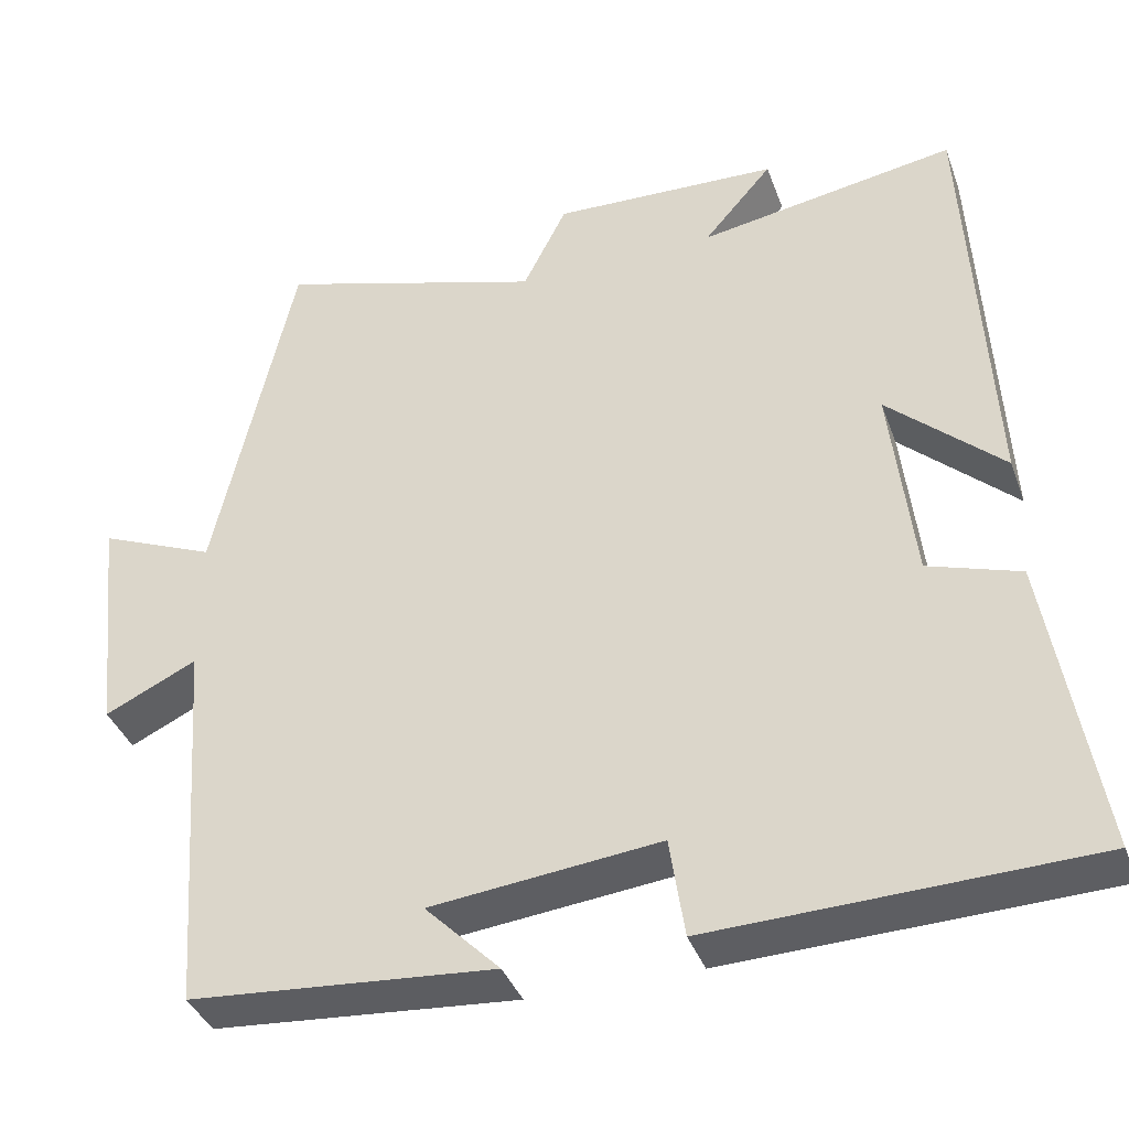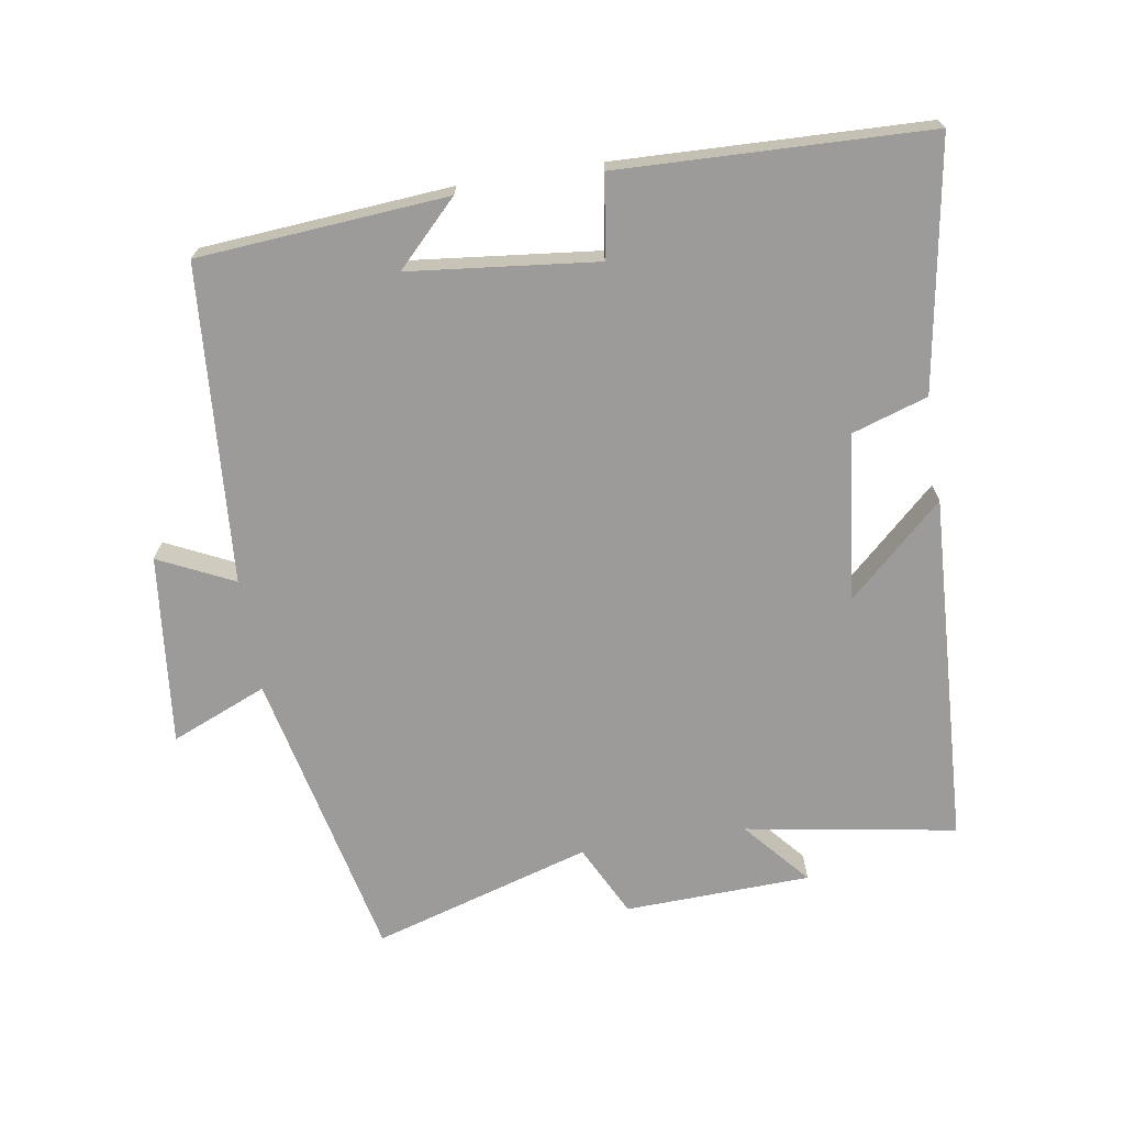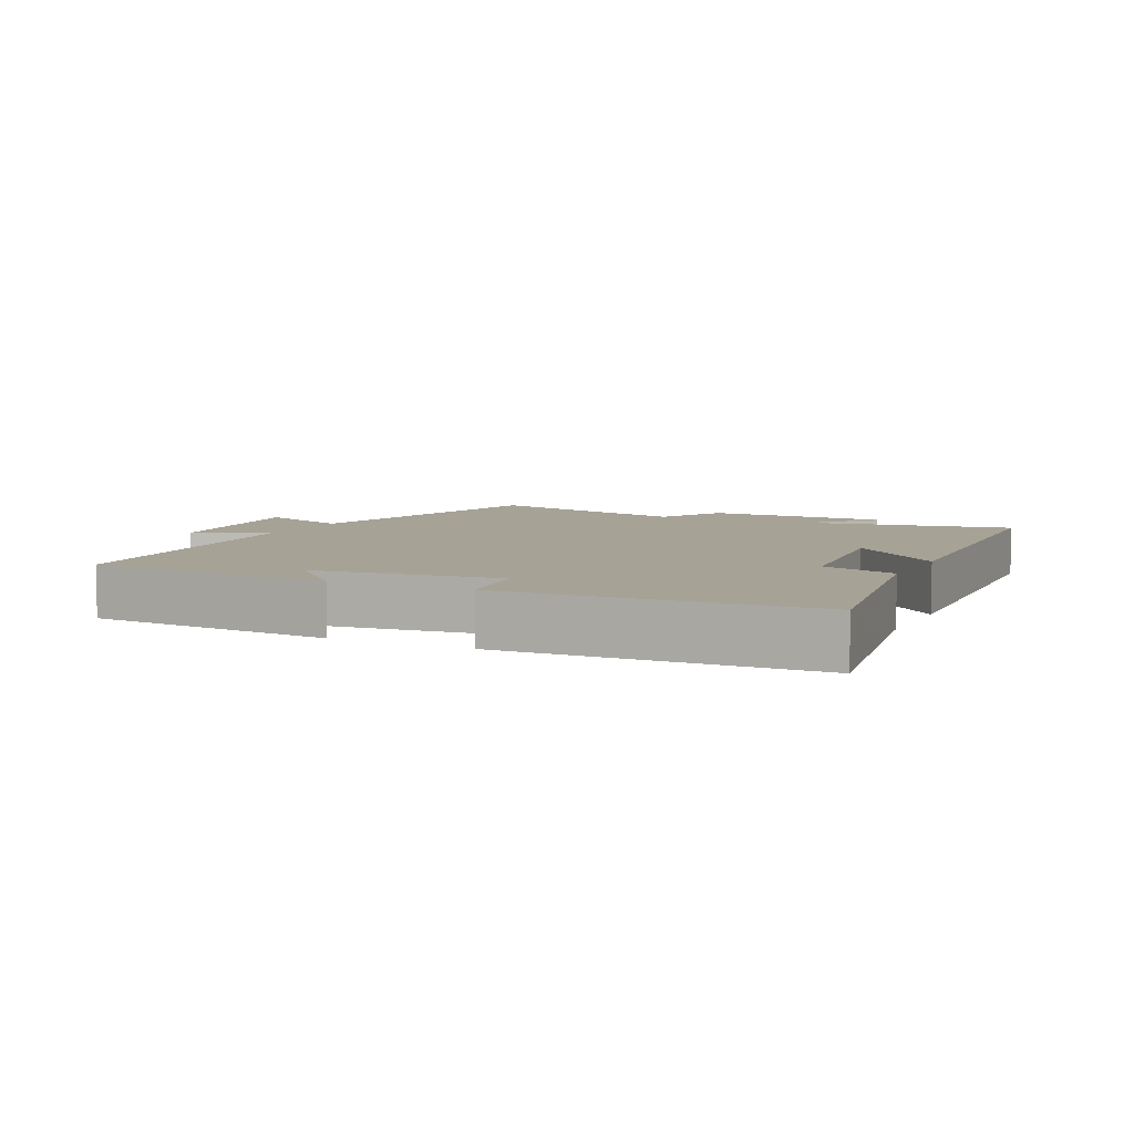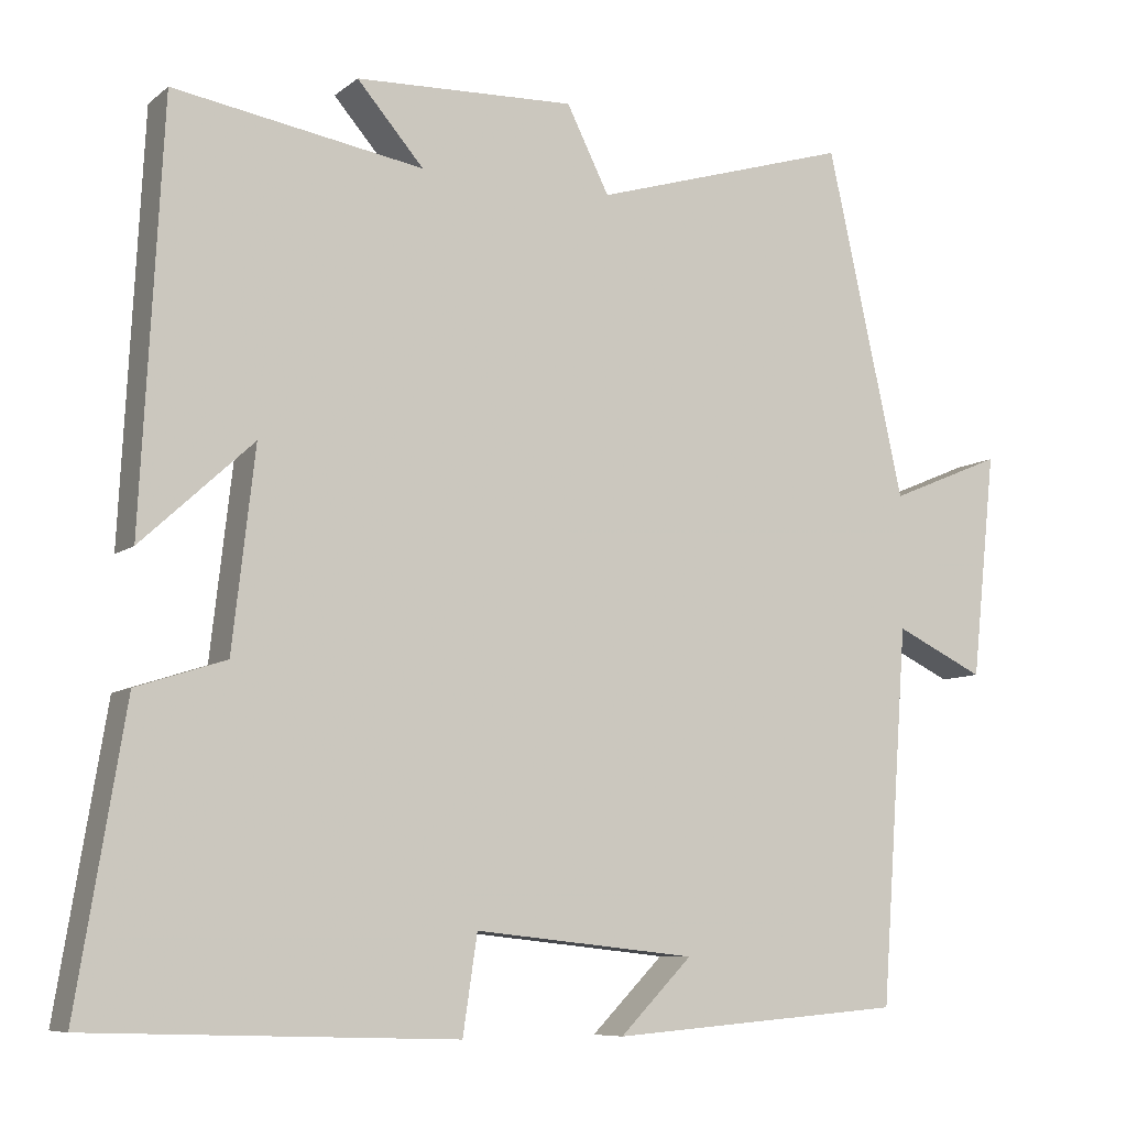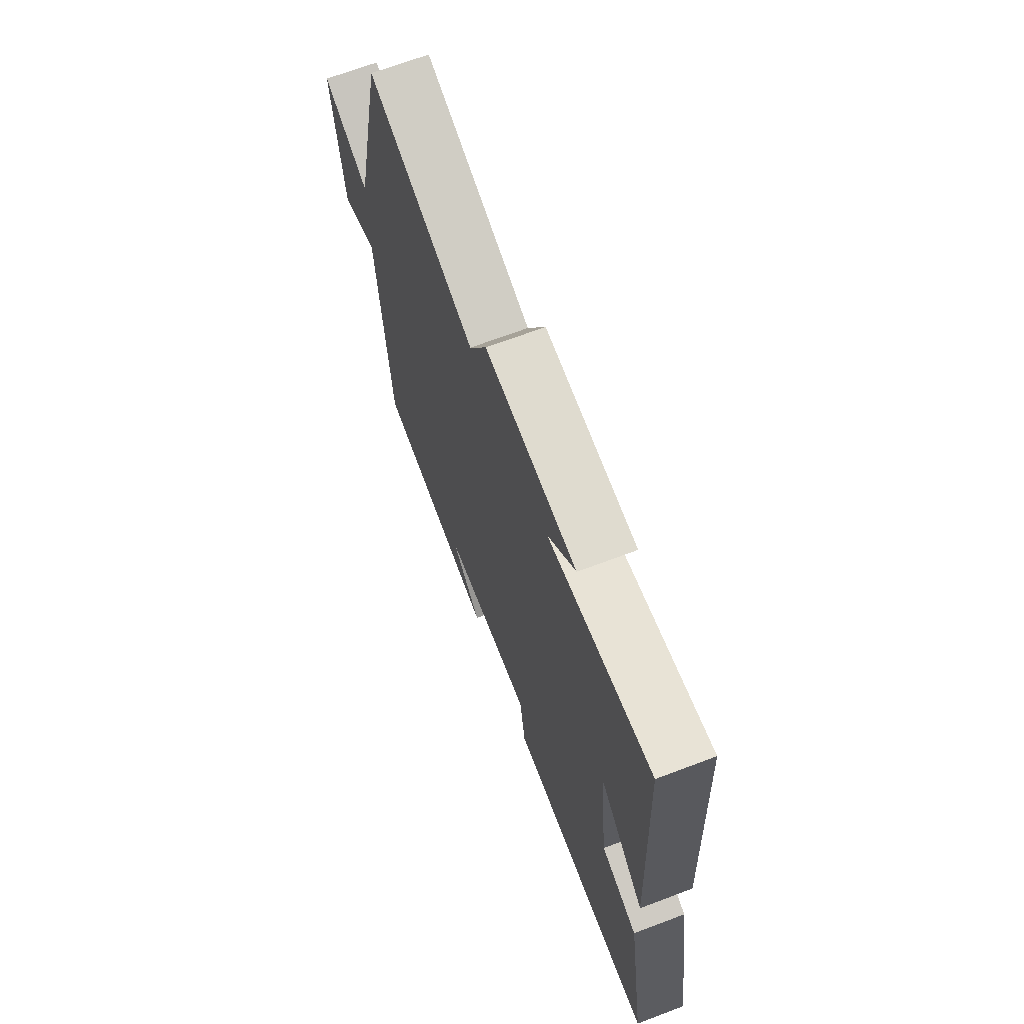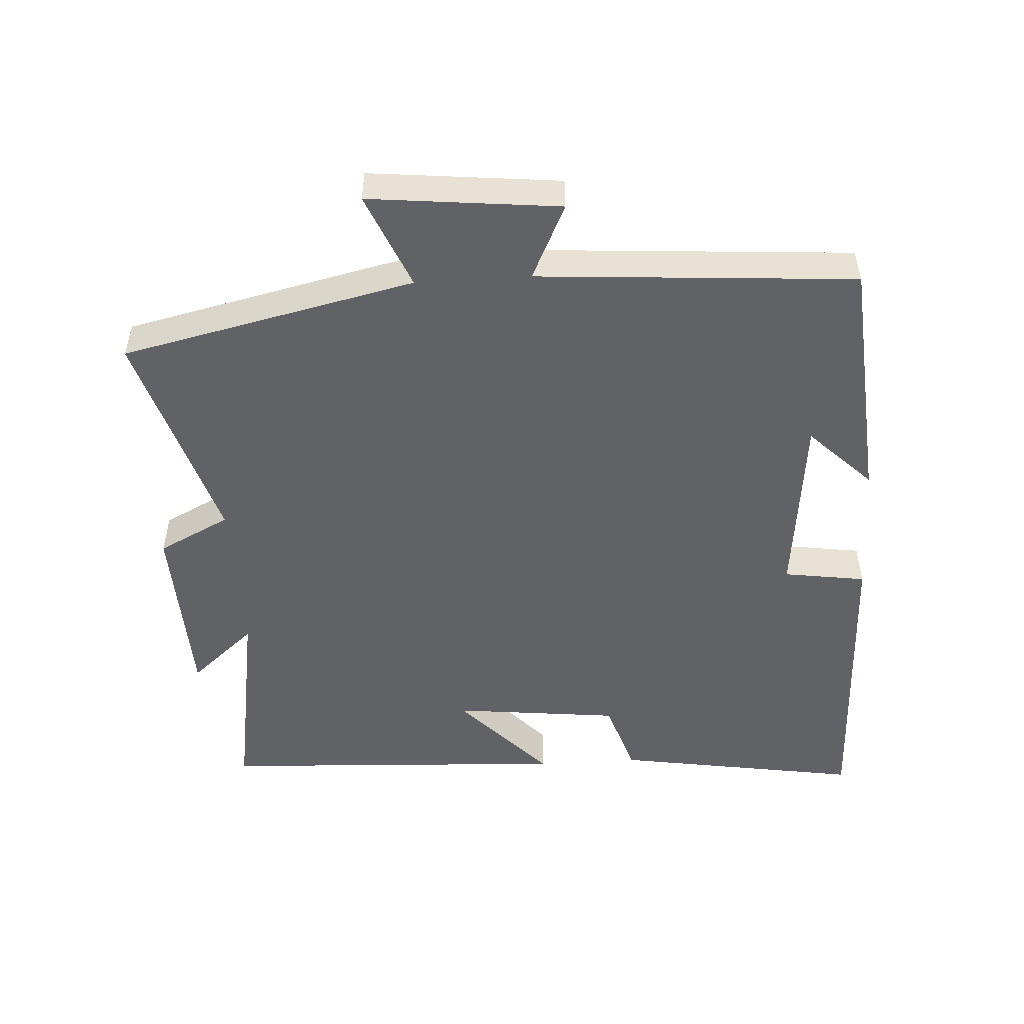
<metadata>
{"format":"obj","ext":"obj","renderer":"f3d","projection":"perspective","resolution":1024,"background":"white","views":[{"elev":-38.3,"azim":-161.1,"up":"+Z"},{"elev":-69.8,"azim":-170.9,"up":"+Y"},{"elev":6.3,"azim":-154.4,"up":"+Y"},{"elev":-8.0,"azim":-27.3,"up":"+Z"},{"elev":68.7,"azim":-110.7,"up":"+Z"},{"elev":-50.5,"azim":93.6,"up":"+Y"}]}
</metadata>
<code>
v -0.56 0.07 -0.485
v -0.5 0.07 -0.121
v -0.389 0.07 -0.085
v -0.361 0.07 0.161
v -0.5 0.07 0.033
v -0.473 0.07 0.552
v -0.162 0.07 0.5
v -0.245 0.07 0.596
v 0.029 0.07 0.606
v 0.082 0.07 0.5
v 0.404 0.07 0.597
v 0.5 0.07 0.164
v 0.641 0.07 0.223
v 0.611 0.07 -0.057
v 0.5 0.07 -0.004
v 0.466 0.07 -0.471
v 0.099 0.07 -0.5
v 0.189 0.07 -0.409
v -0.087 0.07 -0.379
v -0.105 0.07 -0.5
v -0.56 0 -0.485
v -0.5 0 -0.121
v -0.389 0 -0.085
v -0.361 0 0.161
v -0.5 0 0.033
v -0.473 0 0.552
v -0.162 0 0.5
v -0.245 0 0.596
v 0.029 0 0.606
v 0.082 0 0.5
v 0.404 0 0.597
v 0.5 0 0.164
v 0.641 0 0.223
v 0.611 0 -0.057
v 0.5 0 -0.004
v 0.466 0 -0.471
v 0.099 0 -0.5
v 0.189 0 -0.409
v -0.087 0 -0.379
v -0.105 0 -0.5
f 1 2 3
f 20 1 3
f 19 20 3
f 18 19 3 4
f 16 17 18
f 15 16 18 4
f 12 13 14 15
f 12 15 4
f 11 12 4
f 10 11 4
f 7 8 9 10
f 7 10 4
f 4 5 6 7
f 23 22 21
f 23 21 40
f 23 40 39
f 24 23 39 38
f 38 37 36
f 24 38 36 35
f 35 34 33 32
f 24 35 32
f 24 32 31
f 24 31 30
f 30 29 28 27
f 24 30 27
f 27 26 25 24
f 1 21 22 2
f 2 22 23 3
f 3 23 24 4
f 4 24 25 5
f 5 25 26 6
f 6 26 27 7
f 7 27 28 8
f 8 28 29 9
f 9 29 30 10
f 10 30 31 11
f 11 31 32 12
f 12 32 33 13
f 13 33 34 14
f 14 34 35 15
f 15 35 36 16
f 16 36 37 17
f 17 37 38 18
f 18 38 39 19
f 19 39 40 20
f 20 40 21 1

</code>
